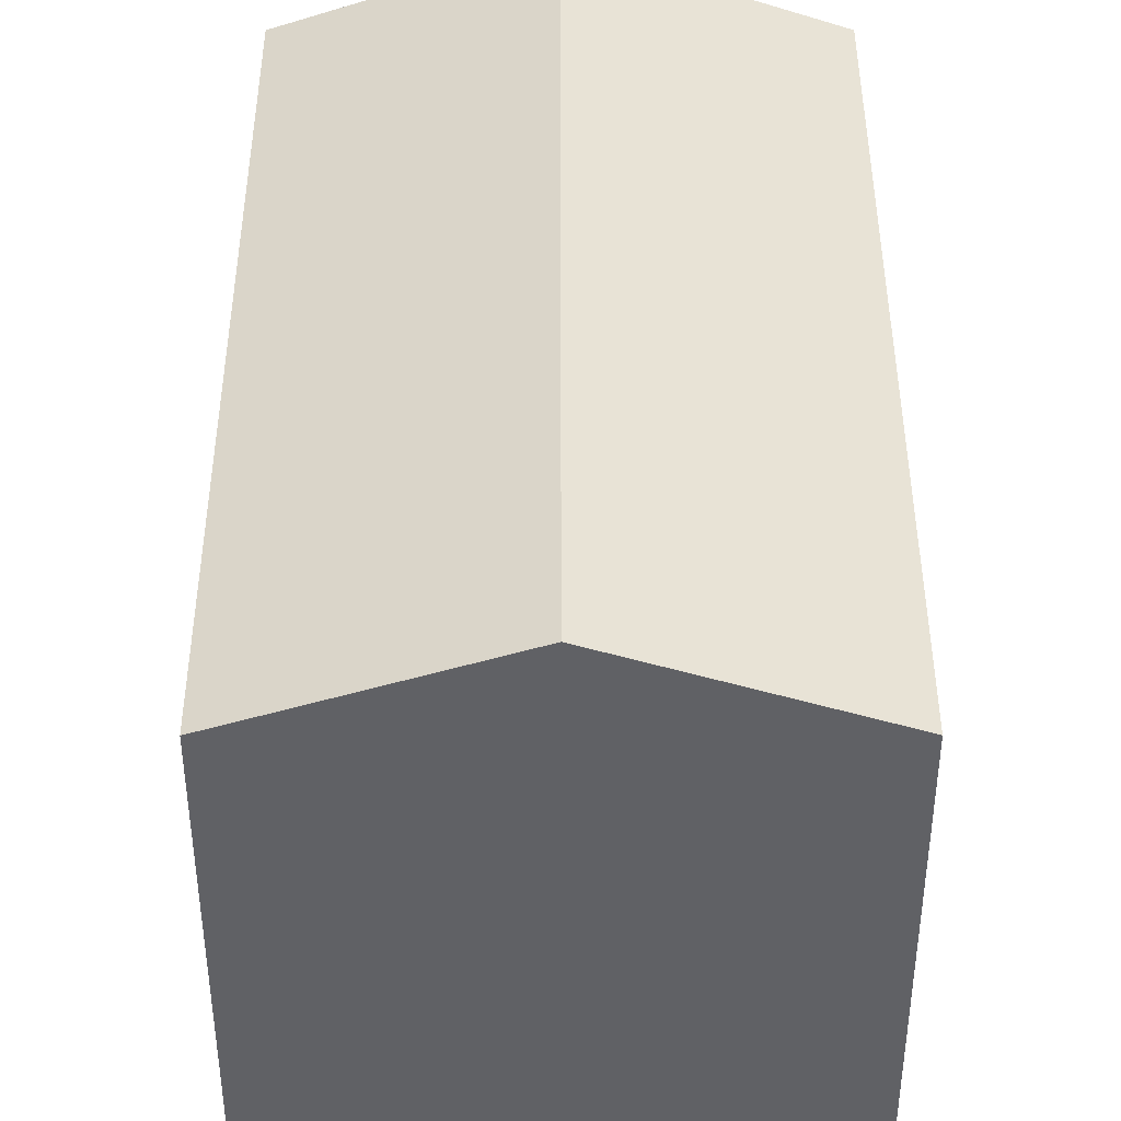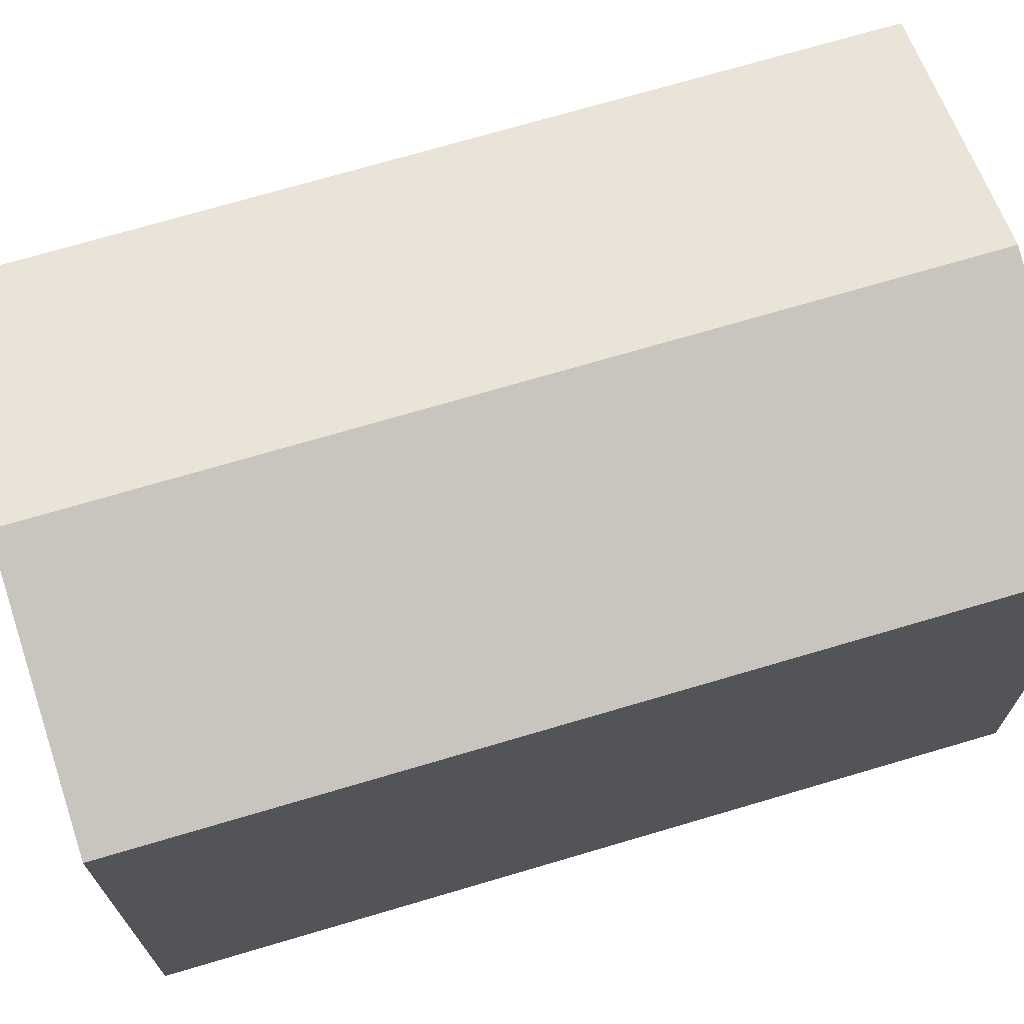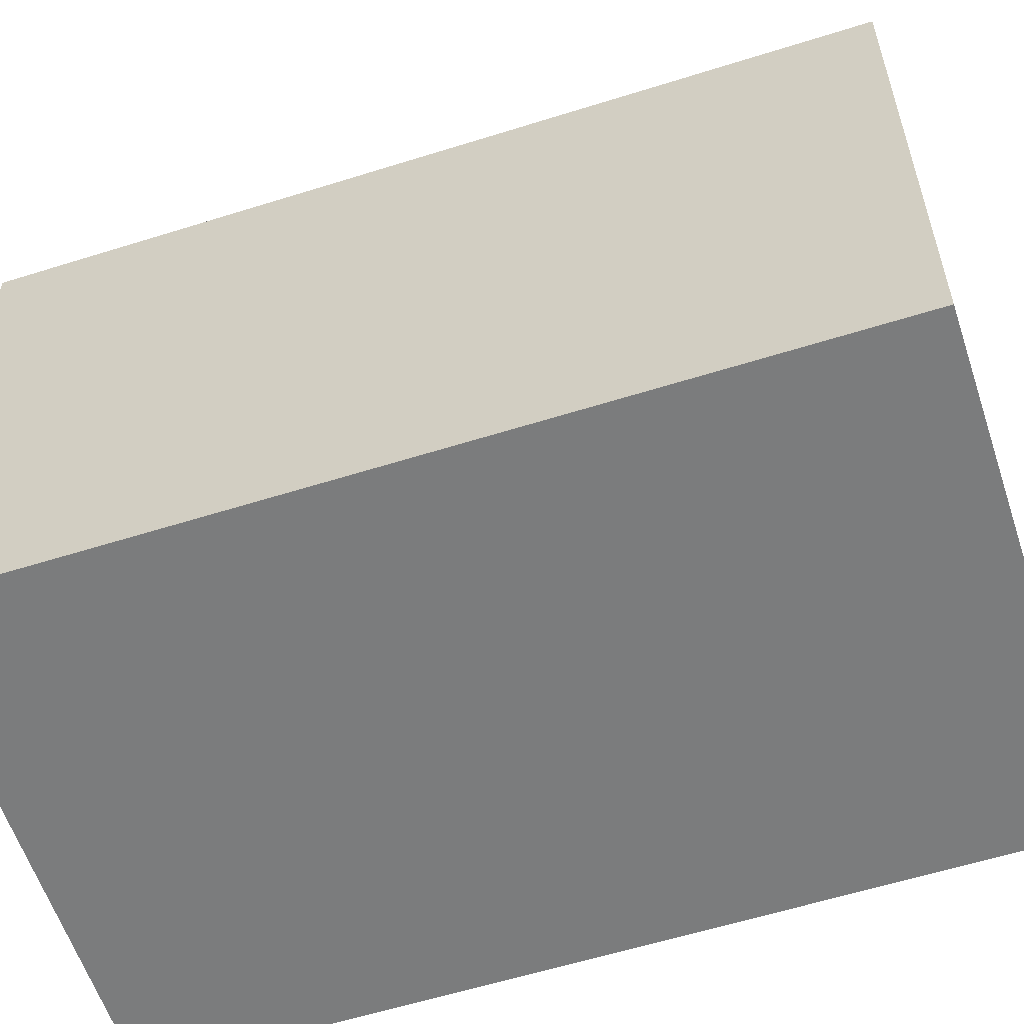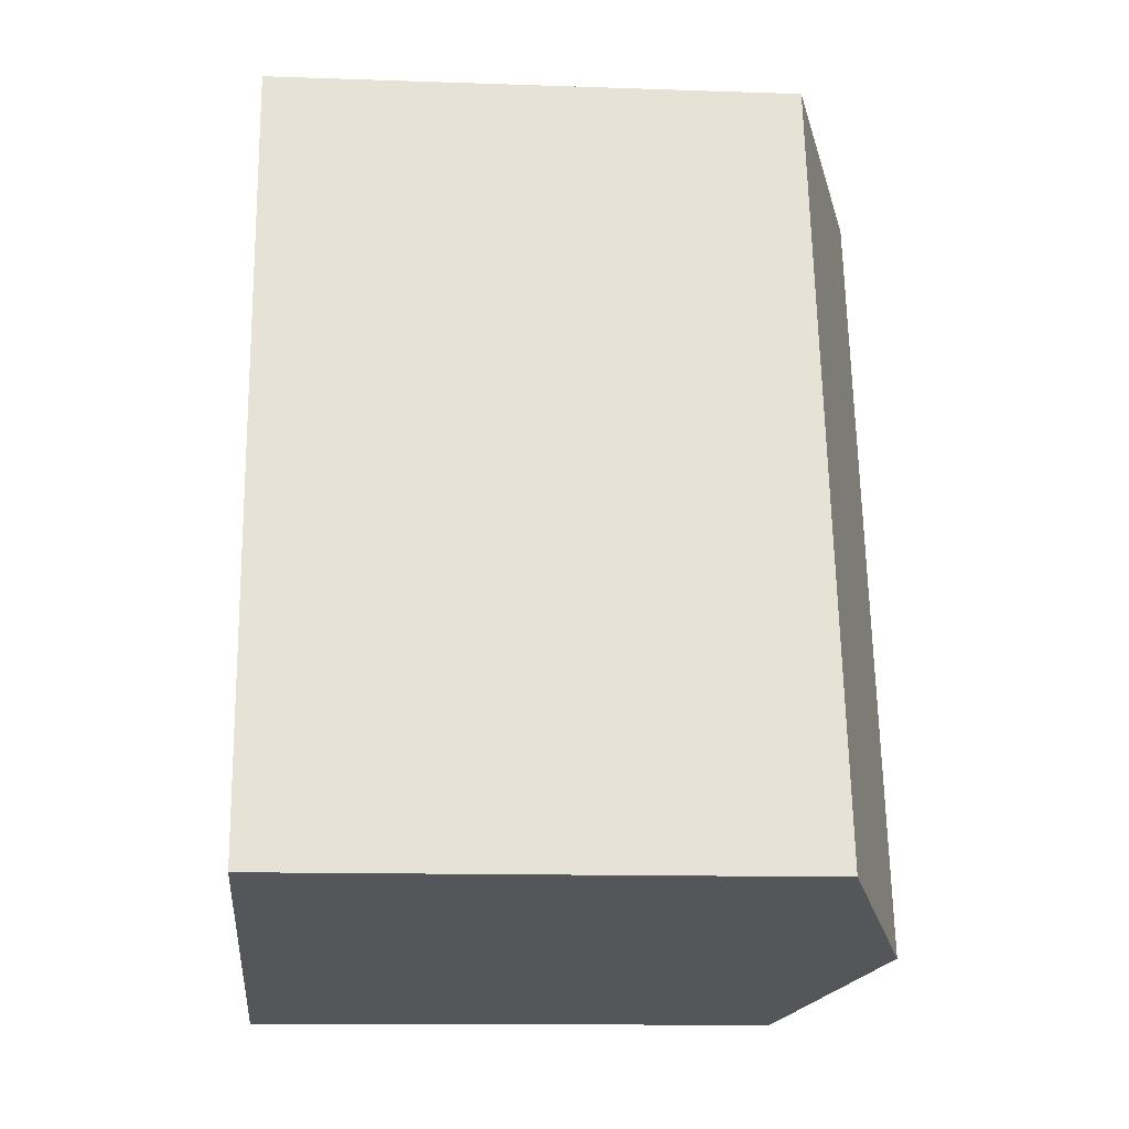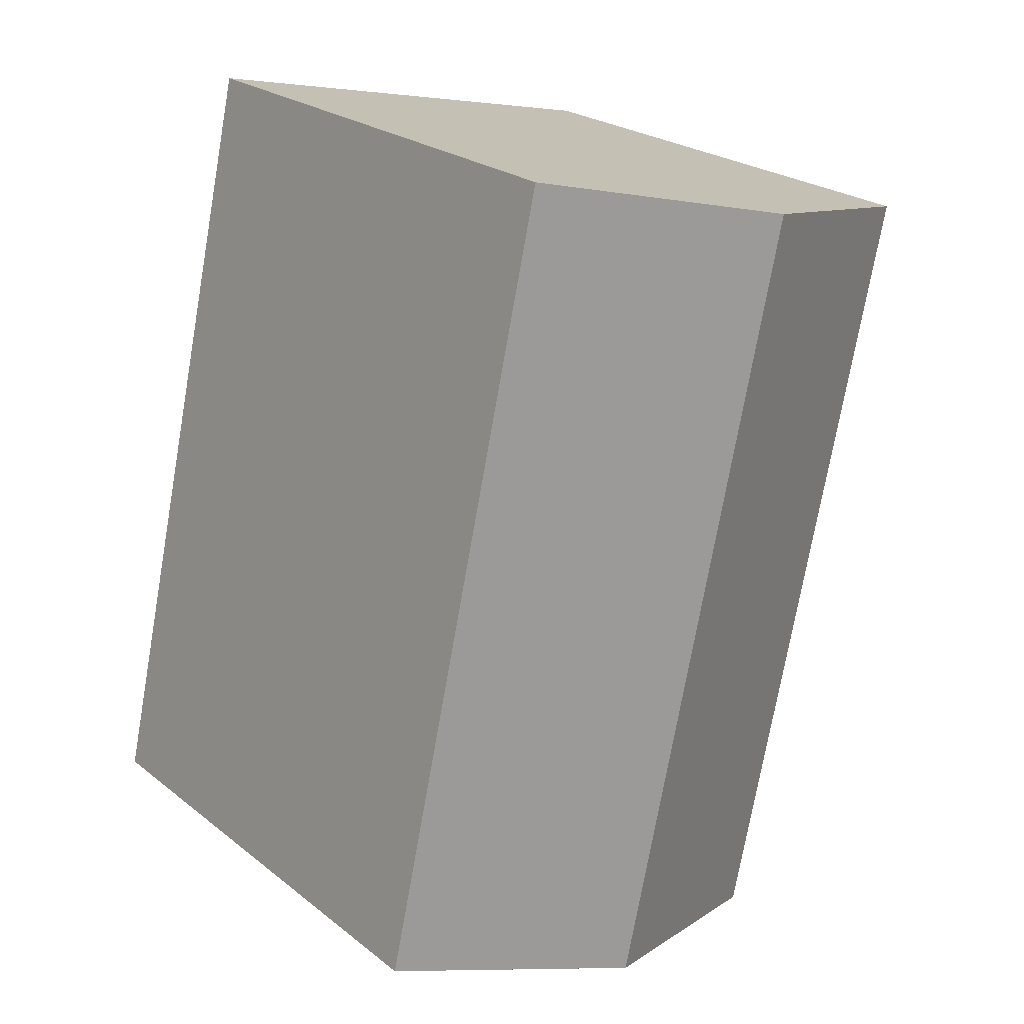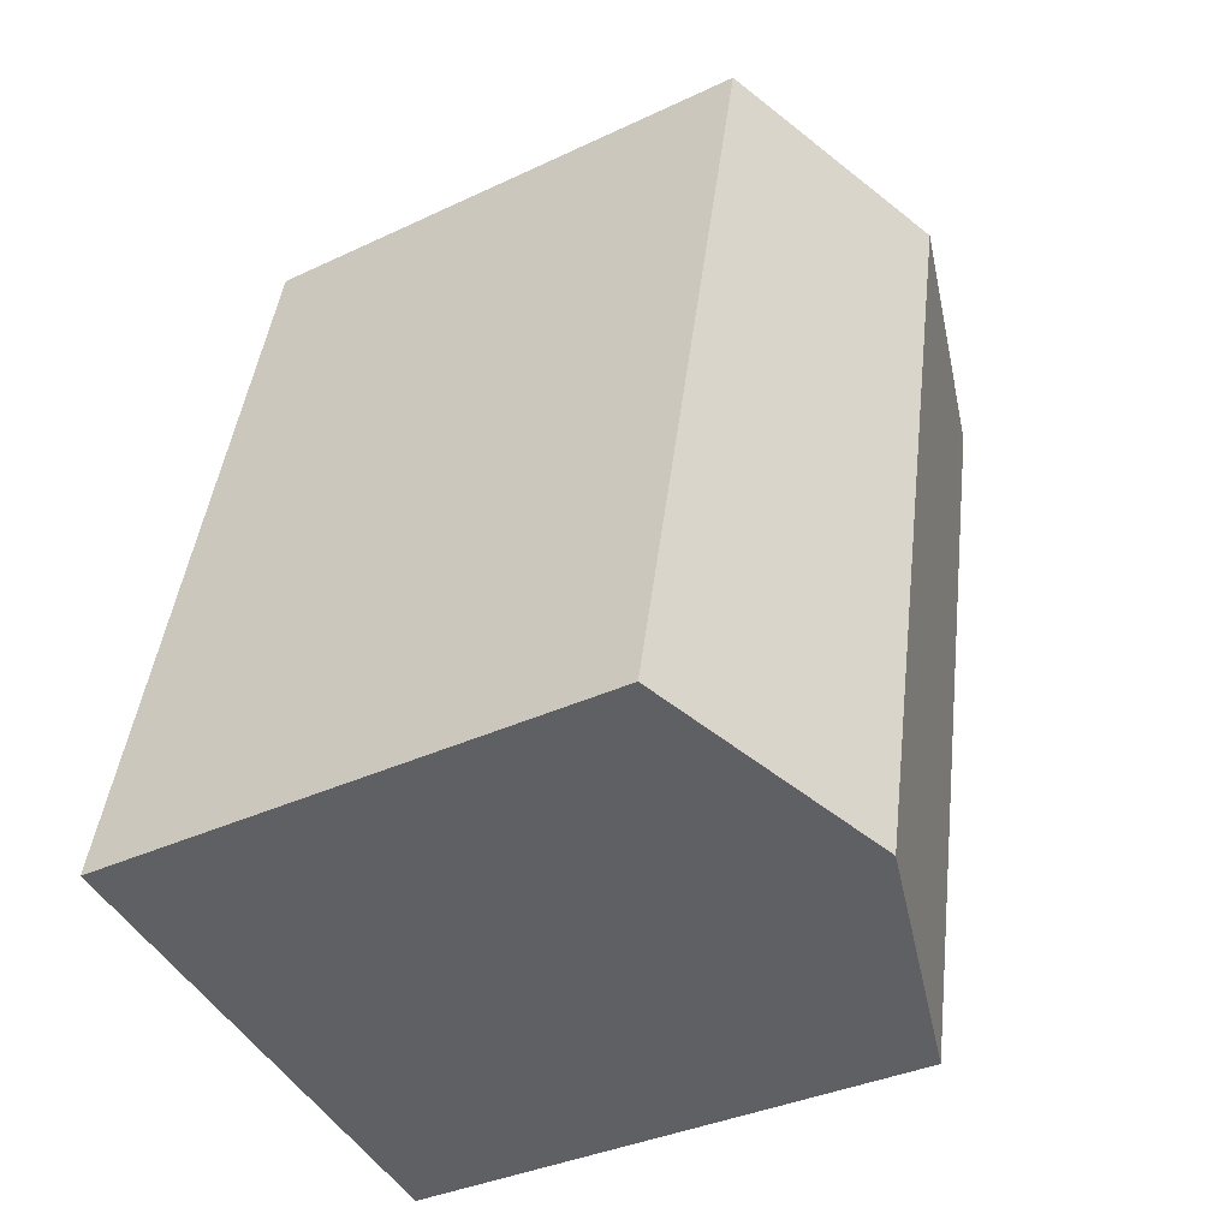
<metadata>
{"format":"obj","ext":"obj","renderer":"f3d","projection":"perspective","resolution":1024,"background":"white","views":[{"elev":42.9,"azim":-12.8,"up":"+Y"},{"elev":71.8,"azim":-119.2,"up":"+Y"},{"elev":-58.7,"azim":95.3,"up":"+Y"},{"elev":-12.6,"azim":85.4,"up":"+Z"},{"elev":24.0,"azim":141.8,"up":"+Z"},{"elev":-35.5,"azim":122.0,"up":"+Z"}]}
</metadata>
<code>
v  0.799 13.54 0.181
v  1.895 13.26 -8.391
v  0 13.26 8.116e-16
v  5.936 15.35 1.345
v  10.39 15.35 -18.38
v  2.719 13.26 -12.04
v  4.454 13.26 -19.72
v  5.262 13.54 -19.54
v  16.32 13.26 -17.03
v  10.95 13.58 2.481
v  11.87 13.26 2.69
v  15.4 13.58 -17.24
v  0 0 0
v  5.936 -8.236e-17 1.345
v  10.95 -1.519e-16 2.481
v  11.87 -1.647e-16 2.69
v  0.799 -1.108e-17 0.181
v  16.32 1.043e-15 -17.03
v  4.454 1.208e-15 -19.72
v  10.39 1.125e-15 -18.38
v  15.4 1.056e-15 -17.24
v  5.262 1.196e-15 -19.54
v  2.719 7.372e-16 -12.04
v  1.895 5.138e-16 -8.391
g defaultobject
f 1 2 3
f 2 1 4
f 2 4 5
f 2 5 6
f 6 5 7
f 7 5 8
f 9 10 11
f 10 9 4
f 4 9 5
f 5 9 12
f 13 1 3
f 1 13 4
f 4 13 10
f 10 13 11
f 11 13 14
f 11 14 15
f 11 15 16
f 14 13 17
f 16 9 11
f 9 16 18
f 18 12 9
f 12 18 5
f 5 18 8
f 8 18 7
f 7 18 19
f 19 18 20
f 20 18 21
f 19 20 22
f 19 6 7
f 6 19 2
f 2 19 3
f 3 19 23
f 3 23 13
f 13 23 24
f 22 23 19
f 23 22 20
f 23 20 21
f 23 21 18
f 23 18 16
f 23 16 24
f 24 16 17
f 24 17 13
f 17 16 14
f 14 16 15

</code>
